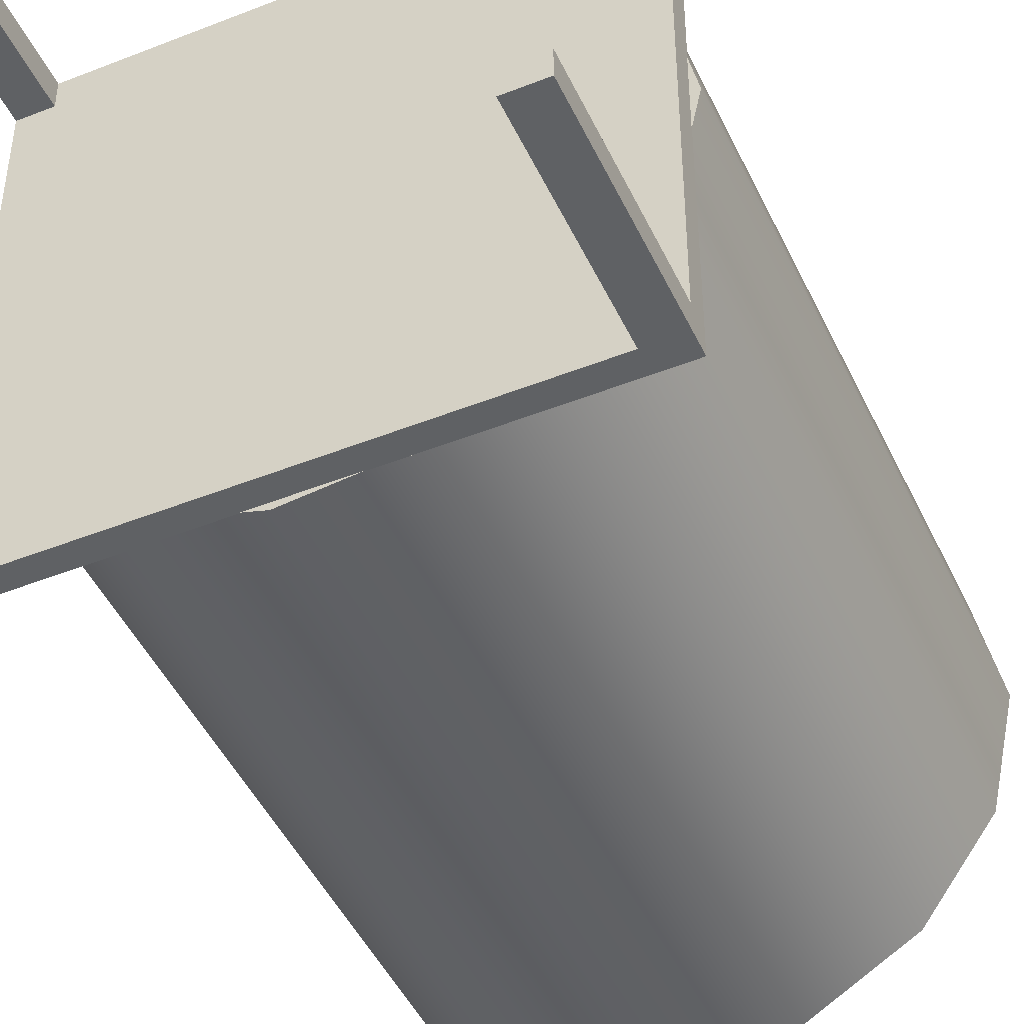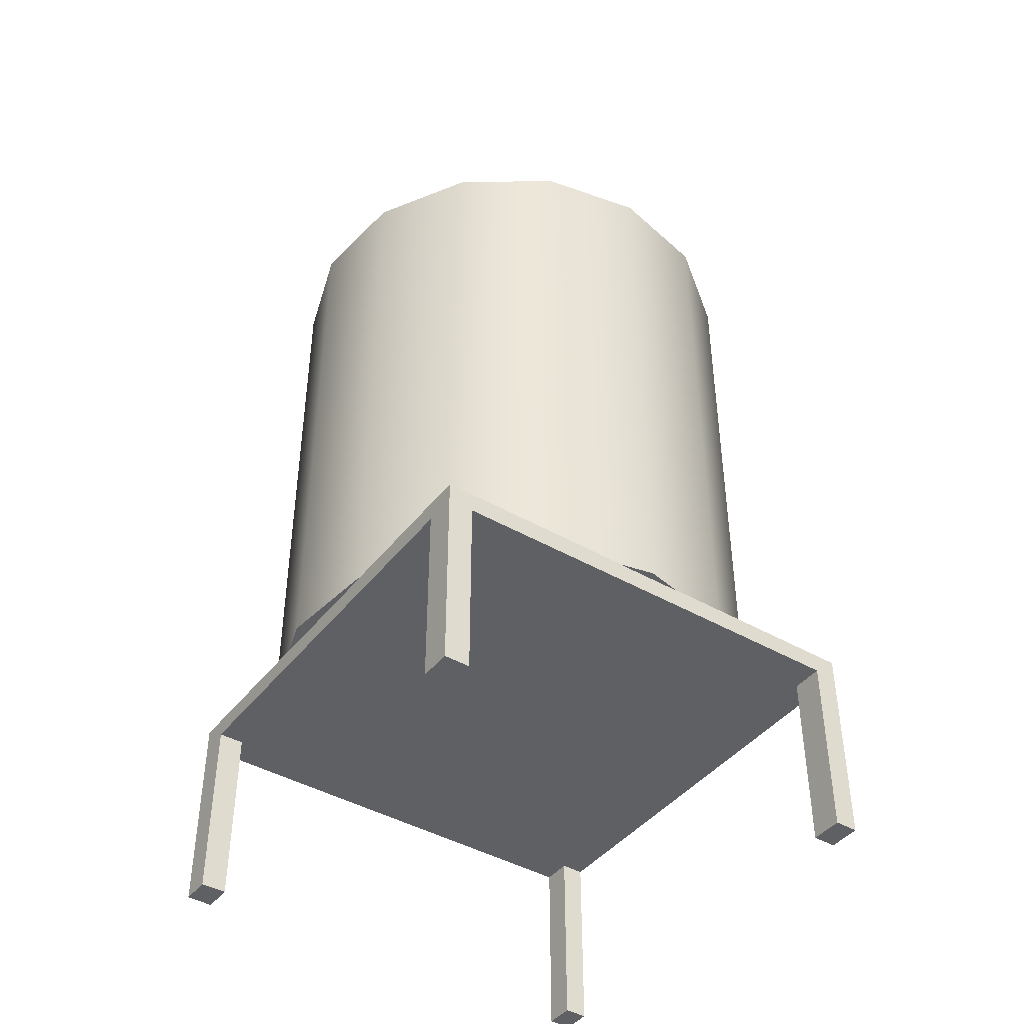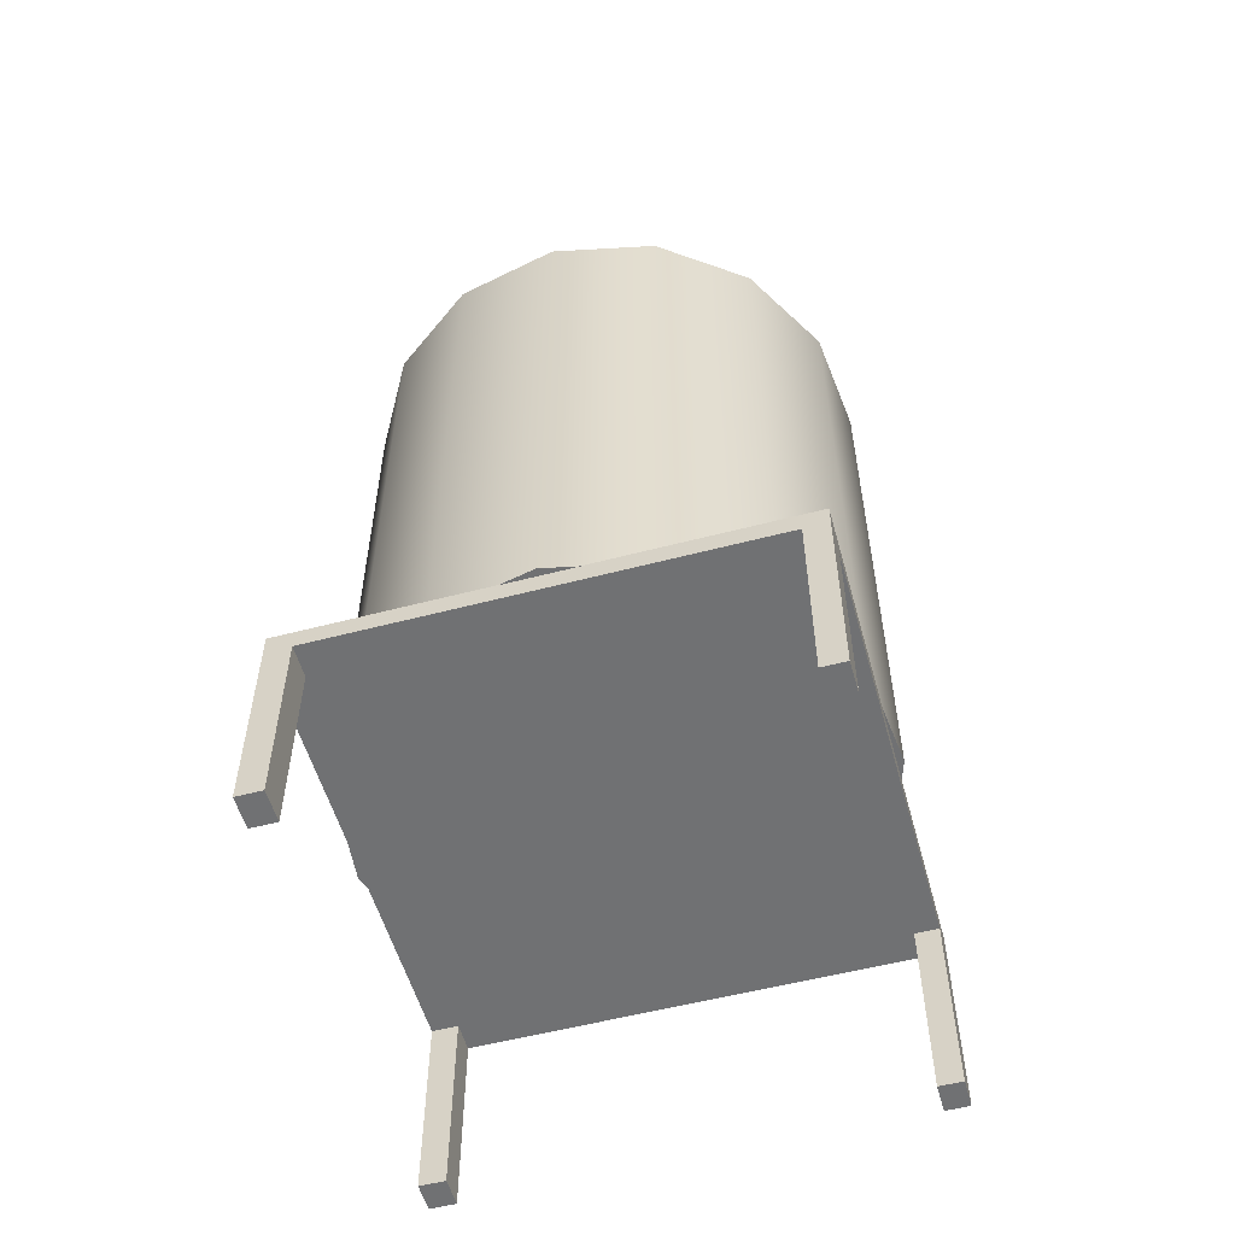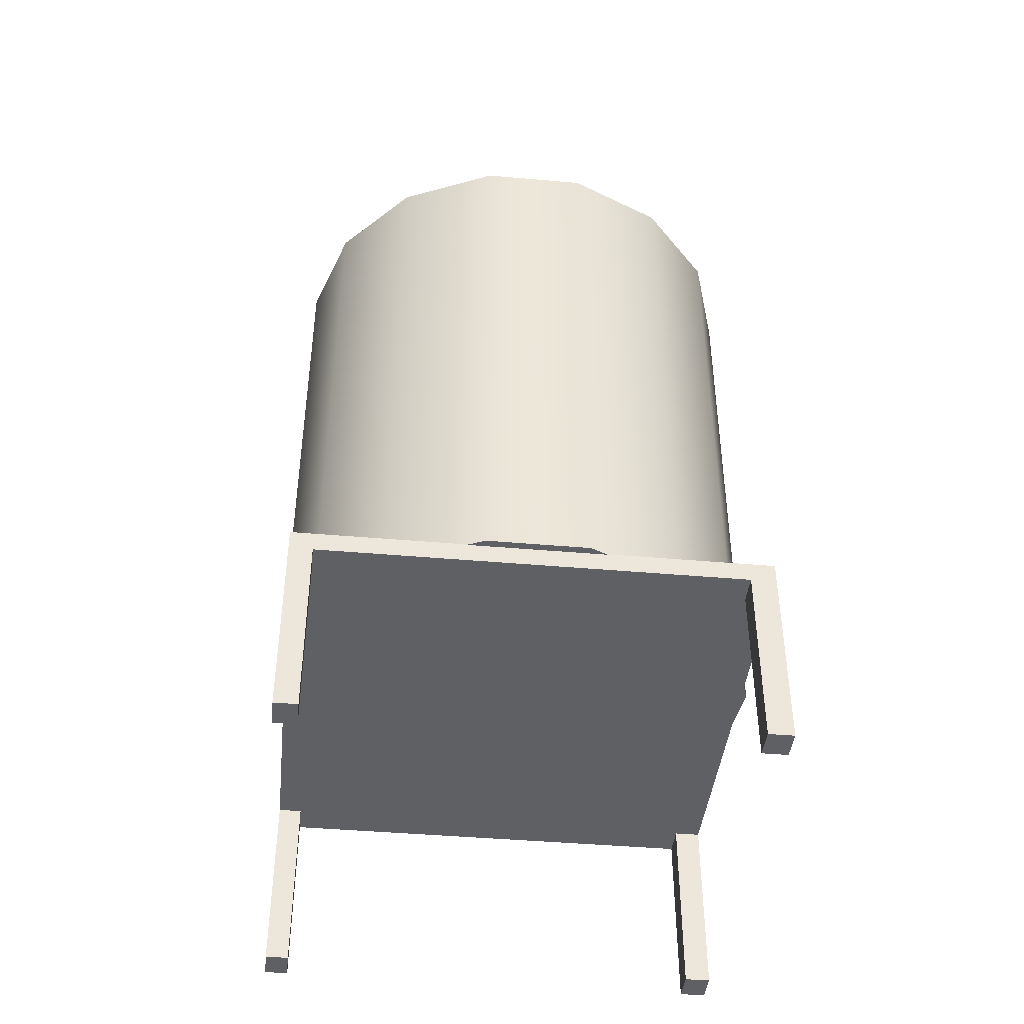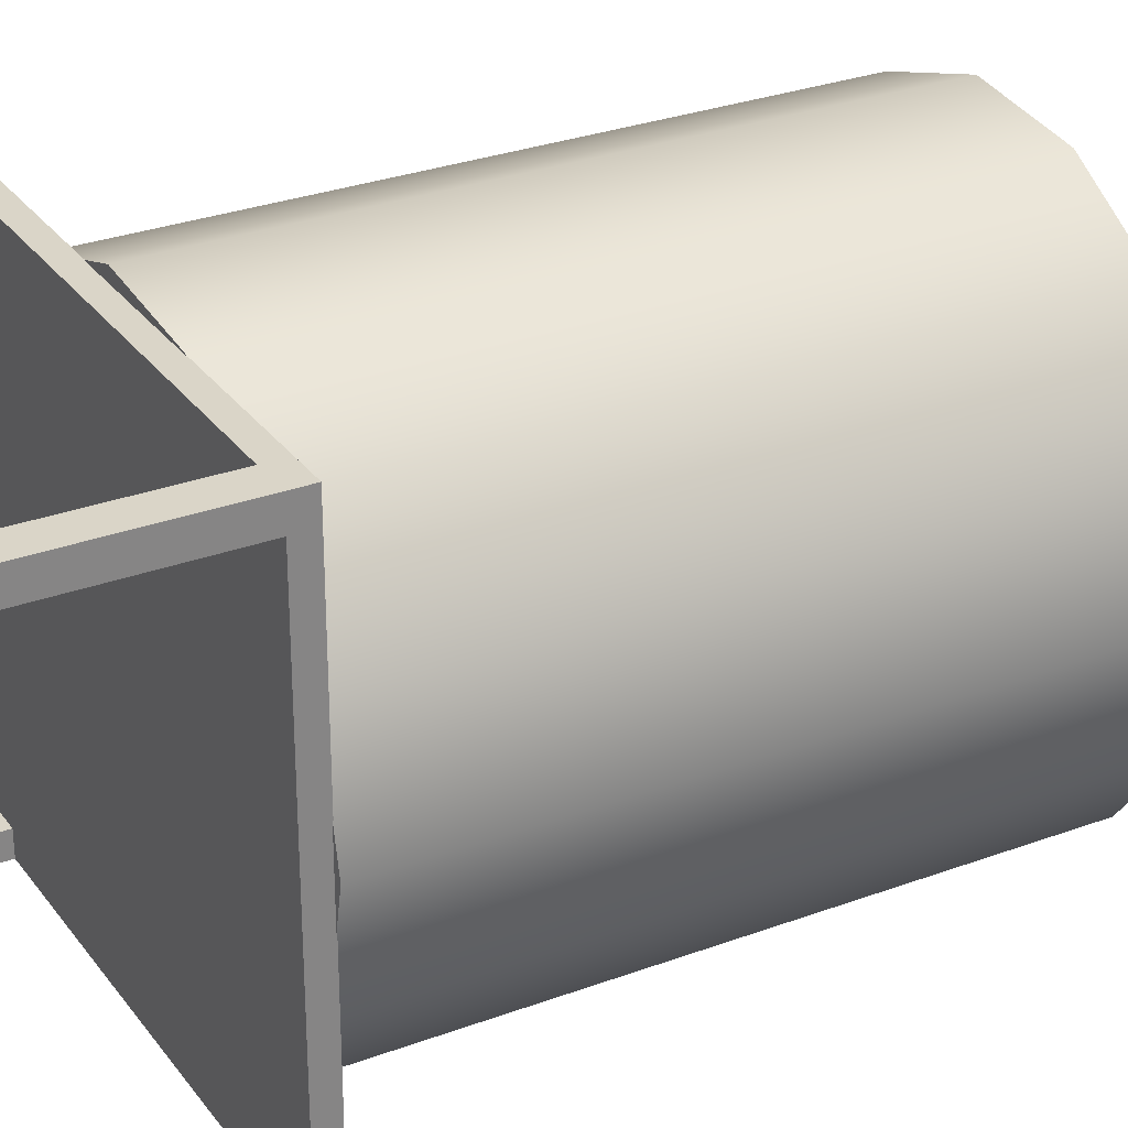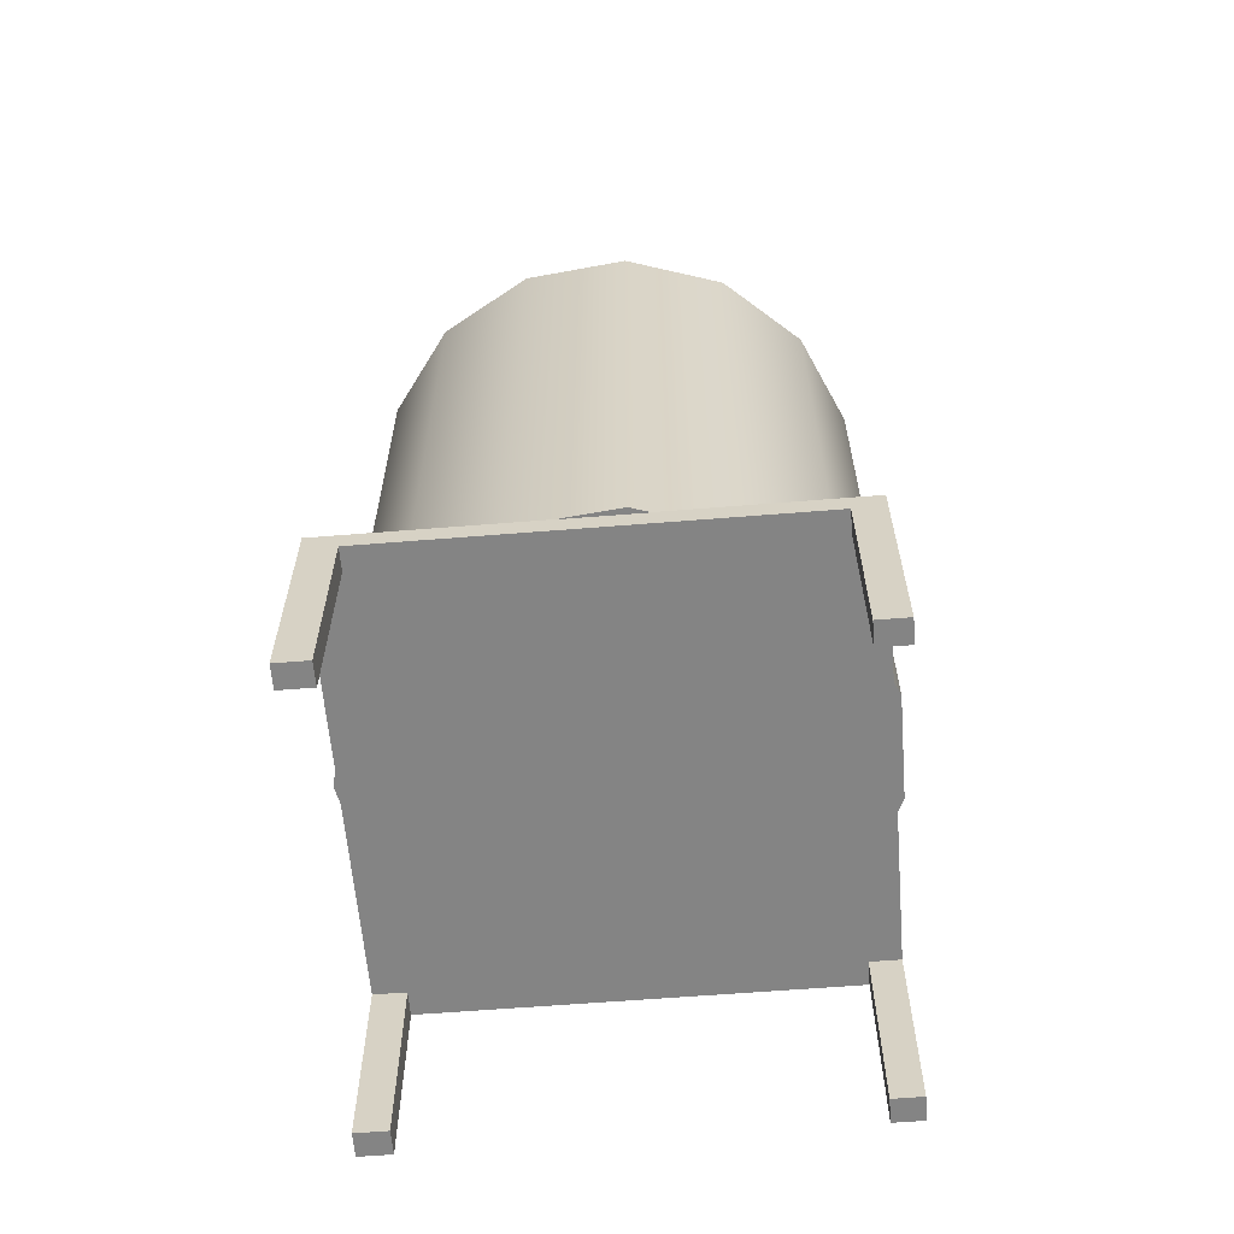
<metadata>
{"format":"obj","ext":"obj","renderer":"f3d","projection":"perspective","resolution":1024,"background":"white","views":[{"elev":-46.7,"azim":24.3,"up":"+Z"},{"elev":-42.8,"azim":55.4,"up":"+Y"},{"elev":-55.1,"azim":105.5,"up":"+Y"},{"elev":-42.9,"azim":-96.0,"up":"+Y"},{"elev":29.1,"azim":61.0,"up":"+Z"},{"elev":-61.4,"azim":-175.3,"up":"+Y"}]}
</metadata>
<code>
g default
v 0.2365 0.2851 -0.07745
v 0.2009 0.2851 -0.1473
v 0.1455 0.2851 -0.2028
v 0.07563 0.2851 -0.2384
v -0.001812 0.2851 -0.2506
v -0.07926 0.2851 -0.2384
v -0.1491 0.2851 -0.2028
v -0.2046 0.2851 -0.1473
v -0.2402 0.2851 -0.07745
v -0.2524 0.2851 0
v -0.2402 0.2851 0.07745
v -0.2046 0.2851 0.1473
v -0.1491 0.2851 0.2028
v -0.07926 0.2851 0.2384
v -0.001812 0.2851 0.2506
v 0.07563 0.2851 0.2384
v 0.1455 0.2851 0.2028
v 0.2009 0.2851 0.1473
v 0.2365 0.2851 0.07745
v 0.2488 0.2851 0
v -0.001812 0.4636 0
v 0.2353 -0.3156 -0.1055
v 0.1718 -0.3156 -0.1928
v 0.07838 -0.3156 -0.2468
v -0.02894 -0.3156 -0.2581
v -0.1316 -0.3156 -0.2247
v -0.2117 -0.3156 -0.1525
v -0.2556 -0.3156 -0.05395
v -0.2556 -0.3156 0.05395
v -0.2117 -0.3156 0.1525
v -0.1316 -0.3156 0.2247
v -0.02894 -0.3156 0.2581
v 0.07838 -0.3156 0.2468
v 0.1718 -0.3156 0.1928
v 0.2353 -0.3156 0.1055
v 0.2577 -0.3156 0
v 0.2353 0.2849 -0.1055
v 0.1718 0.2849 -0.1928
v 0.07838 0.2849 -0.2468
v -0.02894 0.2849 -0.2581
v -0.1316 0.2849 -0.2247
v -0.2117 0.2849 -0.1525
v -0.2556 0.2849 -0.05395
v -0.2556 0.2849 0.05395
v -0.2117 0.2849 0.1525
v -0.1316 0.2849 0.2247
v -0.02894 0.2849 0.2581
v 0.07838 0.2849 0.2468
v 0.1718 0.2849 0.1928
v 0.2353 0.2849 0.1055
v 0.2577 0.2849 0
v -0.001812 -0.3156 0
v -0.001812 0.2849 0
v -0.2473 -0.3362 0.2458
v 0.2498 -0.3362 0.2458
v -0.2473 -0.315 0.2458
v 0.2498 -0.315 0.2458
v -0.2473 -0.315 -0.2514
v 0.2498 -0.315 -0.2514
v -0.2473 -0.3362 -0.2514
v 0.2498 -0.3362 -0.2514
v 0.2498 -0.3362 -0.227
v -0.2473 -0.3362 -0.227
v -0.2473 -0.315 -0.227
v 0.2498 -0.315 -0.227
v 0.2498 -0.3362 0.2191
v -0.2473 -0.3362 0.2191
v -0.2473 -0.315 0.2191
v 0.2498 -0.315 0.2191
v 0.2162 -0.3362 0.2458
v 0.2162 -0.315 0.2458
v 0.2162 -0.315 0.2191
v 0.2162 -0.315 -0.227
v 0.2162 -0.315 -0.2514
v 0.2162 -0.3362 -0.2514
v 0.2162 -0.3362 -0.227
v 0.2162 -0.3362 0.2191
v -0.216 -0.3362 0.2458
v -0.216 -0.315 0.2458
v -0.216 -0.315 0.2191
v -0.216 -0.315 -0.227
v -0.216 -0.315 -0.2514
v -0.216 -0.3362 -0.2514
v -0.216 -0.3362 -0.227
v -0.216 -0.3362 0.2191
v -0.2473 -0.5305 -0.2514
v -0.216 -0.5305 -0.2514
v -0.216 -0.5305 -0.227
v -0.2473 -0.5305 -0.227
v -0.216 -0.5305 0.2191
v -0.2473 -0.5305 0.2191
v -0.216 -0.5305 0.2458
v -0.2473 -0.5305 0.2458
v 0.2162 -0.5305 -0.2514
v 0.2162 -0.5305 -0.227
v 0.2498 -0.5305 -0.2514
v 0.2498 -0.5305 -0.227
v 0.2162 -0.5305 0.2191
v 0.2162 -0.5305 0.2458
v 0.2498 -0.5305 0.2191
v 0.2498 -0.5305 0.2458
g polySurface1753
f 1 20 19 18 17 16 15 14 13 12 11 10 9 8 7 6 5 4 3 2
f 1 2 21
f 2 3 21
f 3 4 21
f 4 5 21
f 5 6 21
f 6 7 21
f 7 8 21
f 8 9 21
f 9 10 21
f 10 11 21
f 11 12 21
f 12 13 21
f 13 14 21
f 14 15 21
f 15 16 21
f 16 17 21
f 17 18 21
f 18 19 21
f 19 20 21
f 20 1 21
f 22 23 38 37
f 23 24 39 38
f 24 25 40 39
f 25 26 41 40
f 26 27 42 41
f 27 28 43 42
f 28 29 44 43
f 29 30 45 44
f 30 31 46 45
f 31 32 47 46
f 32 33 48 47
f 33 34 49 48
f 34 35 50 49
f 35 36 51 50
f 36 22 37 51
f 23 22 52
f 24 23 52
f 25 24 52
f 26 25 52
f 27 26 52
f 28 27 52
f 29 28 52
f 30 29 52
f 31 30 52
f 32 31 52
f 33 32 52
f 34 33 52
f 35 34 52
f 36 35 52
f 22 36 52
f 37 38 53
f 38 39 53
f 39 40 53
f 40 41 53
f 41 42 53
f 42 43 53
f 43 44 53
f 44 45 53
f 45 46 53
f 46 47 53
f 47 48 53
f 48 49 53
f 49 50 53
f 50 51 53
f 51 37 53
f 54 78 79 56
f 64 81 82 58
f 58 82 83 60
f 86 87 88 89
f 65 62 61 59
f 60 63 64 58
f 63 84 85 67
f 64 63 67 68
f 68 80 81 64
f 69 66 62 65
f 91 90 92 93
f 68 67 54 56
f 56 79 80 68
f 55 66 69 57
f 70 55 57 71
f 72 71 57 69
f 73 72 69 65
f 74 73 65 59
f 75 74 59 61
f 95 94 96 97
f 77 76 62 66
f 99 98 100 101
f 78 70 71 79
f 80 79 71 72
f 81 80 72 73
f 82 81 73 74
f 83 82 74 75
f 84 83 75 76
f 85 84 76 77
f 78 85 77 70
f 60 83 87 86
f 83 84 88 87
f 84 63 89 88
f 63 60 86 89
f 67 85 90 91
f 85 78 92 90
f 78 54 93 92
f 54 67 91 93
f 76 75 94 95
f 75 61 96 94
f 61 62 97 96
f 62 76 95 97
f 70 77 98 99
f 77 66 100 98
f 66 55 101 100
f 55 70 99 101

</code>
